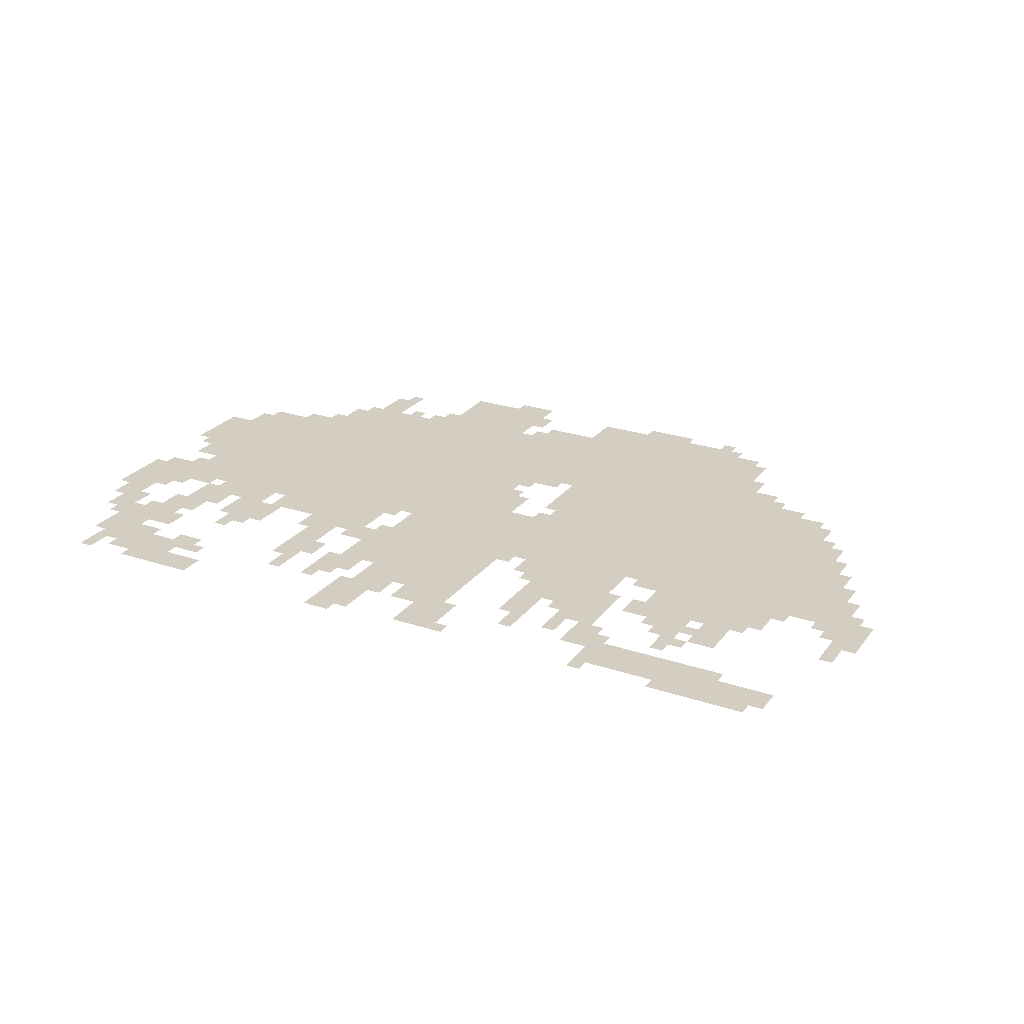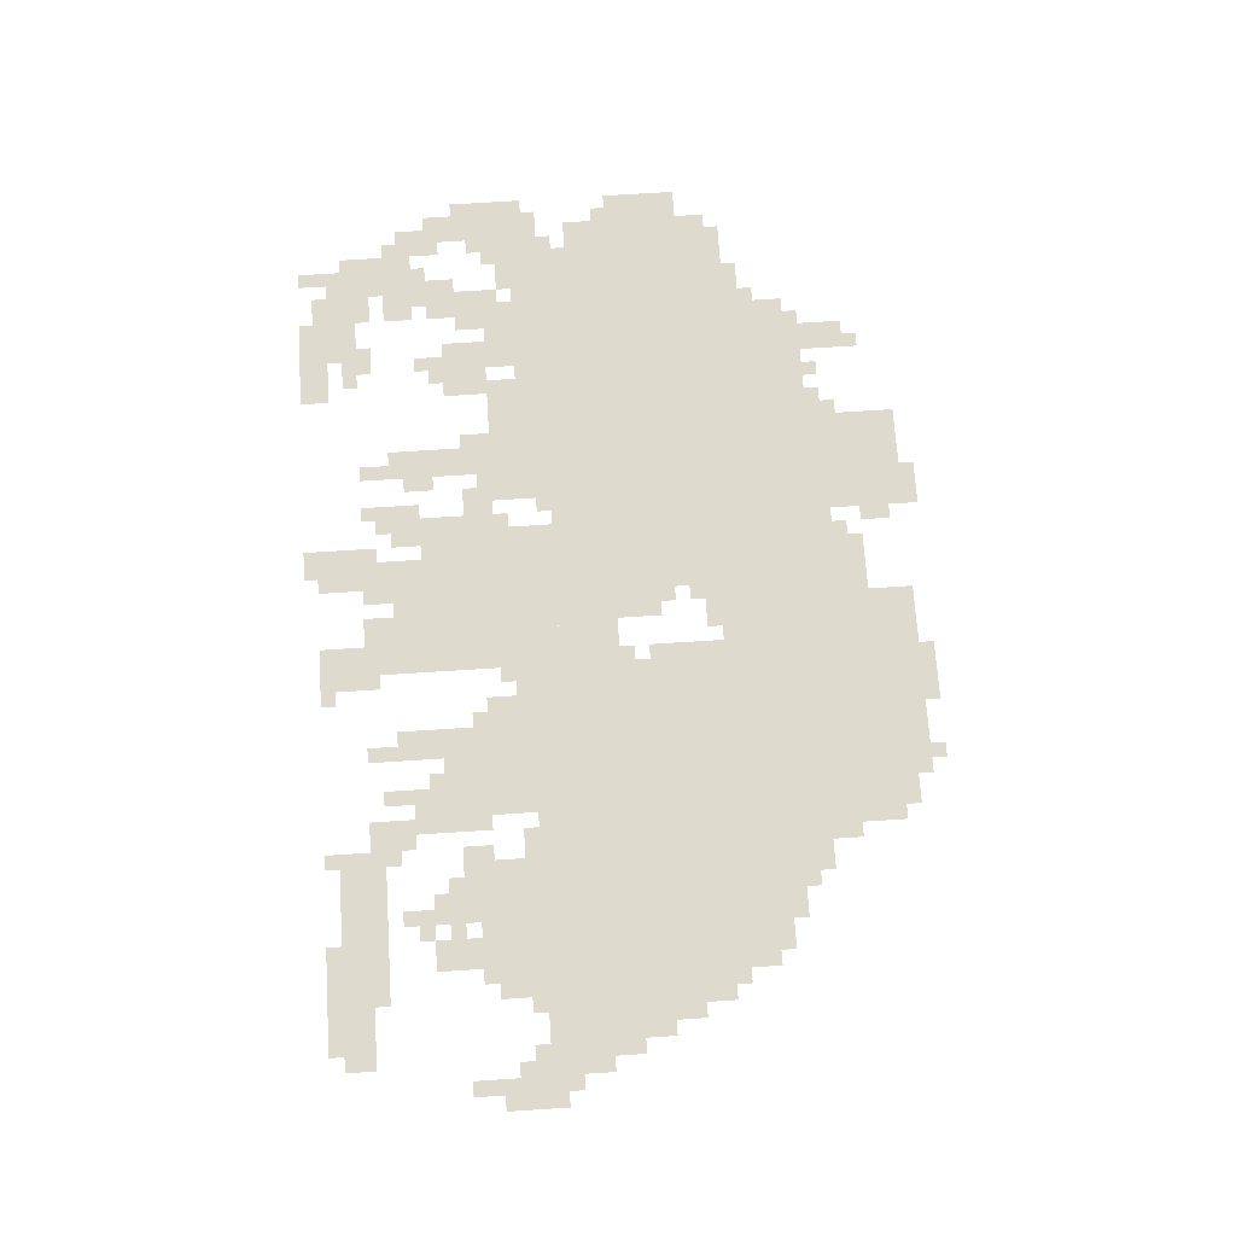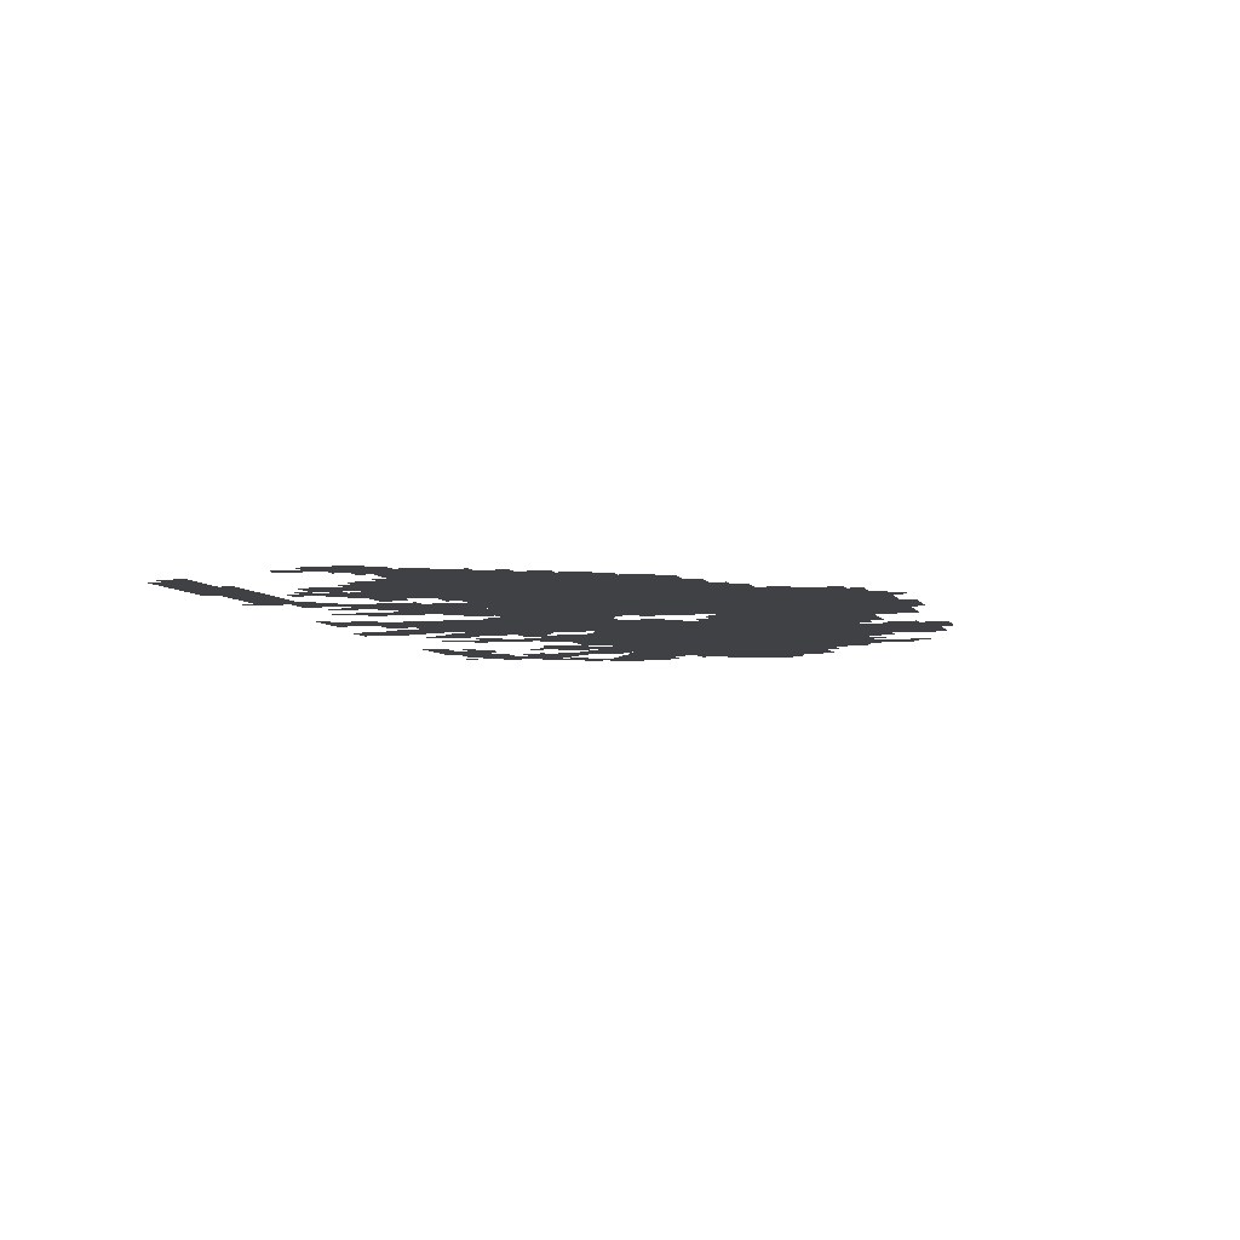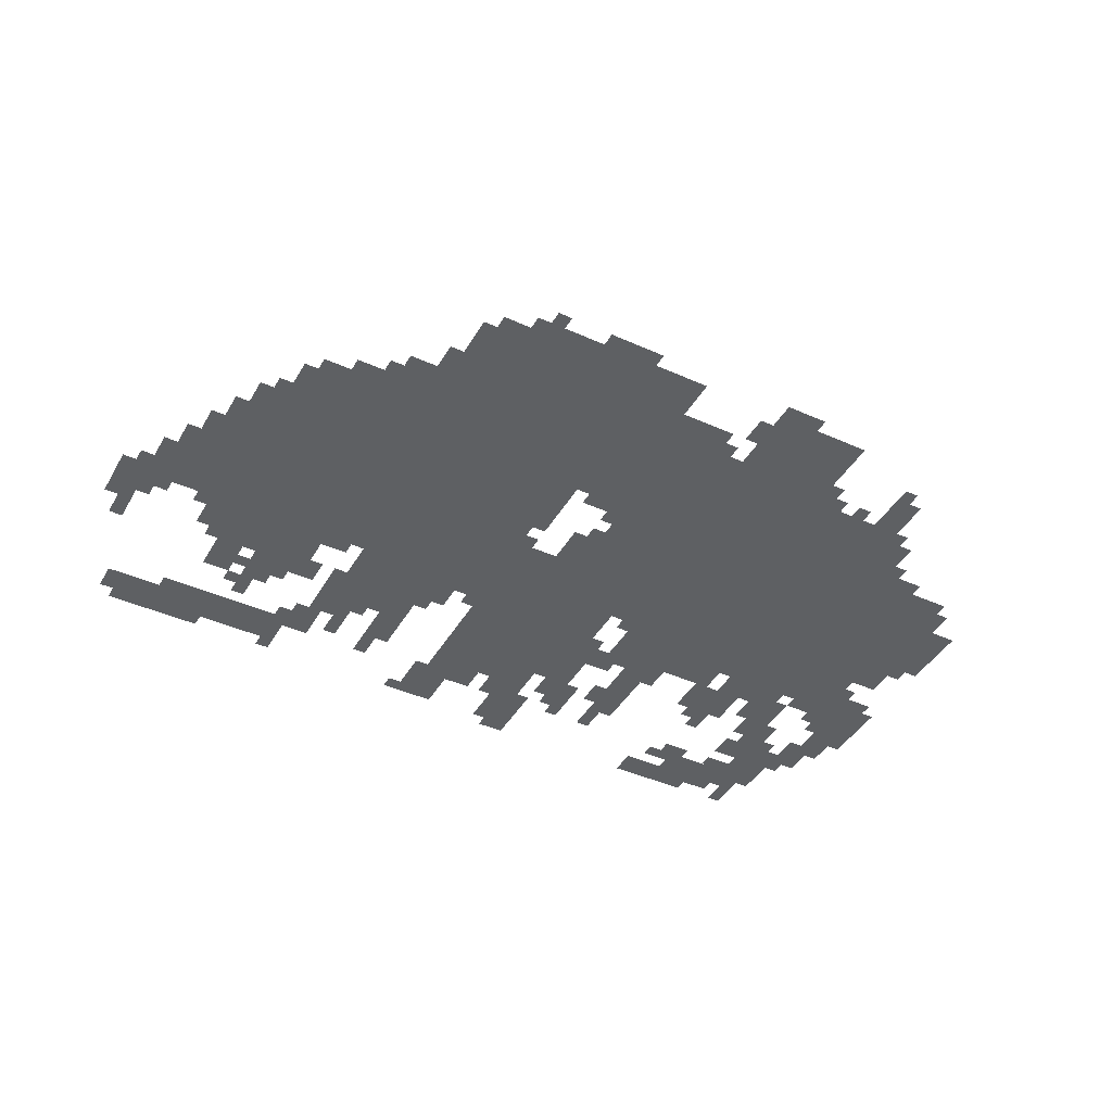
<metadata>
{"format":"obj","ext":"obj","renderer":"f3d","projection":"perspective","resolution":1024,"background":"white","views":[{"elev":25.2,"azim":28.3,"up":"+Z"},{"elev":71.3,"azim":86.3,"up":"+Z"},{"elev":-5.8,"azim":106.5,"up":"+Z"},{"elev":-42.5,"azim":151.9,"up":"+Z"}]}
</metadata>
<code>
g qikaluofu-mesh
v -1408 542 0
v -1408 1118 0
v -1728 1118 0
v -1728 542 0
v -1088 542 0
v -1088 1118 0
v -1408 1118 0
v -1408 542 0
v -256 446 0
v -256 958 0
v -576 958 0
v -576 446 0
v -576 862 0
v -576 1278 0
v -928 1278 0
v -928 862 0
v -576 478 0
v -576 862 0
v -928 862 0
v -928 478 0
v -928 254 0
v -928 542 0
v -1248 542 0
v -1248 254 0
v -1728 606 0
v -1728 926 0
v -1984 926 0
v -1984 606 0
v -1248 1118 0
v -1248 1310 0
v -1472 1310 0
v -1472 1118 0
v -128 478 0
v -128 734 0
v -256 734 0
v -256 478 0
v -928 1086 0
v -928 1310 0
v -1056 1310 0
v -1056 1086 0
v -928 894 0
v -928 1086 0
v -1056 1086 0
v -1056 894 0
v -1312 478 0
v -1312 542 0
v -1664 542 0
v -1664 478 0
v -1664 478 0
v -1664 542 0
v -2016 542 0
v -2016 478 0
v -608 254 0
v -608 478 0
v -704 478 0
v -704 254 0
v -928 542 0
v -928 670 0
v -1088 670 0
v -1088 542 0
v -704 286 0
v -704 478 0
v -800 478 0
v -800 286 0
v -448 958 0
v -448 1086 0
v -576 1086 0
v -576 958 0
v -1664 30 0
v -1664 126 0
v -1824 126 0
v -1824 30 0
v -96 62 0
v -96 126 0
v -320 126 0
v -320 62 0
v -320 62 0
v -320 126 0
v -544 126 0
v -544 62 0
v -1120 30 0
v -1120 158 0
v -1216 158 0
v -1216 30 0
v -1920 382 0
v -1920 478 0
v -2047 478 0
v -2047 382 0
v -1568 318 0
v -1568 414 0
v -1696 414 0
v -1696 318 0
v -896 30 0
v -896 158 0
v -992 158 0
v -992 30 0
v -384 350 0
v -384 446 0
v -512 446 0
v -512 350 0
v -256 350 0
v -256 446 0
v -384 446 0
v -384 350 0
v -1312 414 0
v -1312 478 0
v -1472 478 0
v -1472 414 0
v -1088 1118 0
v -1088 1214 0
v -1184 1214 0
v -1184 1118 0
v -1728 926 0
v -1728 990 0
v -1856 990 0
v -1856 926 0
v -192 734 0
v -192 862 0
v -256 862 0
v -256 734 0
v 0 382 0
v 0 510 0
v -64 510 0
v -64 382 0
v -1472 414 0
v -1472 478 0
v -1600 478 0
v -1600 414 0
v -928 190 0
v -928 254 0
v -1056 254 0
v -1056 190 0
v -1056 190 0
v -1056 254 0
v -1184 254 0
v -1184 190 0
v -1824 158 0
v -1824 286 0
v -1888 286 0
v -1888 158 0
v -1376 254 0
v -1376 350 0
v -1440 350 0
v -1440 254 0
v -1632 1118 0
v -1632 1214 0
v -1696 1214 0
v -1696 1118 0
v -736 190 0
v -736 286 0
v -800 286 0
v -800 190 0
v -1568 0 0
v -1568 62 0
v -1664 62 0
v -1664 0 0
v -288 254 0
v -288 350 0
v -352 350 0
v -352 254 0
v -352 958 0
v -352 1022 0
v -448 1022 0
v -448 958 0
v -1024 670 0
v -1024 766 0
v -1088 766 0
v -1088 670 0
v -1632 414 0
v -1632 478 0
v -1728 478 0
v -1728 414 0
v -1824 62 0
v -1824 158 0
v -1888 158 0
v -1888 62 0
v -64 510 0
v -64 606 0
v -128 606 0
v -128 510 0
v -224 126 0
v -224 158 0
v -416 158 0
v -416 126 0
v -1984 766 0
v -1984 862 0
v -2047 862 0
v -2047 766 0
v -1728 542 0
v -1728 606 0
v -1824 606 0
v -1824 542 0
v -1056 1022 0
v -1056 1214 0
v -1088 1214 0
v -1088 1022 0
v -1056 830 0
v -1056 1022 0
v -1088 1022 0
v -1088 830 0
v -416 126 0
v -416 158 0
v -608 158 0
v -608 126 0
v -1824 542 0
v -1824 606 0
v -1920 606 0
v -1920 542 0
v -1248 286 0
v -1248 446 0
v -1280 446 0
v -1280 286 0
v -640 1278 0
v -640 1310 0
v -800 1310 0
v -800 1278 0
v -128 30 0
v -128 62 0
v -256 62 0
v -256 30 0
v -1728 350 0
v -1728 414 0
v -1792 414 0
v -1792 350 0
v -1728 414 0
v -1728 478 0
v -1792 478 0
v -1792 414 0
v -1248 158 0
v -1248 286 0
v -1280 286 0
v -1280 158 0
v -1984 702 0
v -1984 766 0
v -2047 766 0
v -2047 702 0
v -1376 190 0
v -1376 254 0
v -1440 254 0
v -1440 190 0
v -800 1278 0
v -800 1310 0
v -928 1310 0
v -928 1278 0
v -1792 318 0
v -1792 446 0
v -1824 446 0
v -1824 318 0
v -64 446 0
v -64 510 0
v -128 510 0
v -128 446 0
v -576 254 0
v -576 382 0
v -608 382 0
v -608 254 0
v -1792 190 0
v -1792 318 0
v -1824 318 0
v -1824 190 0
v -928 798 0
v -928 894 0
v -960 894 0
v -960 798 0
v -384 254 0
v -384 350 0
v -416 350 0
v -416 254 0
v -1952 286 0
v -1952 382 0
v -1984 382 0
v -1984 286 0
v -1888 158 0
v -1888 254 0
v -1920 254 0
v -1920 158 0
v -1376 382 0
v -1376 414 0
v -1472 414 0
v -1472 382 0
v -576 158 0
v -576 254 0
v -608 254 0
v -608 158 0
v -256 30 0
v -256 62 0
v -352 62 0
v -352 30 0
v -544 1150 0
v -544 1246 0
v -576 1246 0
v -576 1150 0
v -1280 382 0
v -1280 414 0
v -1376 414 0
v -1376 382 0
v -288 958 0
v -288 990 0
v -352 990 0
v -352 958 0
v -160 734 0
v -160 798 0
v -192 798 0
v -192 734 0
v -992 862 0
v -992 894 0
v -1056 894 0
v -1056 862 0
v -864 446 0
v -864 478 0
v -928 478 0
v -928 446 0
v -32 318 0
v -32 382 0
v -64 382 0
v -64 318 0
v -96 606 0
v -96 670 0
v -128 670 0
v -128 606 0
v -1280 350 0
v -1280 382 0
v -1344 382 0
v -1344 350 0
v -1088 158 0
v -1088 190 0
v -1152 190 0
v -1152 158 0
v -1664 0 0
v -1664 30 0
v -1728 30 0
v -1728 0 0
v -1984 318 0
v -1984 382 0
v -2016 382 0
v -2016 318 0
v -640 190 0
v -640 254 0
v -672 254 0
v -672 190 0
v -1472 1118 0
v -1472 1182 0
v -1504 1182 0
v -1504 1118 0
v -512 1086 0
v -512 1150 0
v -544 1150 0
v -544 1086 0
v -1216 1214 0
v -1216 1278 0
v -1248 1278 0
v -1248 1214 0
v -1184 1118 0
v -1184 1182 0
v -1216 1182 0
v -1216 1118 0
v -992 126 0
v -992 158 0
v -1056 158 0
v -1056 126 0
v -1376 126 0
v -1376 190 0
v -1408 190 0
v -1408 126 0
v -736 126 0
v -736 190 0
v -768 190 0
v -768 126 0
v -1632 94 0
v -1632 158 0
v -1664 158 0
v -1664 94 0
v -1152 0 0
v -1152 30 0
v -1216 30 0
v -1216 0 0
v -1856 0 0
v -1856 62 0
v -1888 62 0
v -1888 0 0
v -1760 126 0
v -1760 158 0
v -1824 158 0
v -1824 126 0
v -544 158 0
v -544 222 0
v -576 222 0
v -576 158 0
v -416 254 0
v -416 318 0
v -448 318 0
v -448 254 0
v -1824 286 0
v -1824 350 0
v -1856 350 0
v -1856 286 0
v -1760 286 0
v -1760 350 0
v -1792 350 0
v -1792 286 0
v -1600 286 0
v -1600 318 0
v -1664 318 0
v -1664 286 0
v -1760 190 0
v -1760 254 0
v -1792 254 0
v -1792 190 0
v -1216 190 0
v -1216 254 0
v -1248 254 0
v -1248 190 0
v -1344 222 0
v -1344 286 0
v -1376 286 0
v -1376 222 0
v -1920 190 0
v -1920 254 0
v -1952 254 0
v -1952 190 0
v -1280 190 0
v -1280 254 0
v -1312 254 0
v -1312 190 0
v -480 318 0
v -480 350 0
v -544 350 0
v -544 318 0
v -1920 254 0
v -1920 318 0
v -1952 318 0
v -1952 254 0
v -992 158 0
v -992 190 0
v -1056 190 0
v -1056 158 0
v -1248 1310 0
v -1248 1342 0
v -1312 1342 0
v -1312 1310 0
v -1280 126 0
v -1280 190 0
v -1312 190 0
v -1312 126 0
v -928 158 0
v -928 190 0
v -992 190 0
v -992 158 0
v -416 318 0
v -416 350 0
v -480 350 0
v -480 318 0
v -384 190 0
v -384 254 0
v -416 254 0
v -416 190 0
v -1888 94 0
v -1888 158 0
v -1920 158 0
v -1920 94 0
v -544 1086 0
v -544 1150 0
v -576 1150 0
v -576 1086 0
v -1952 222 0
v -1952 286 0
v -1984 286 0
v -1984 222 0
v -800 414 0
v -800 478 0
v -832 478 0
v -832 414 0
v -800 350 0
v -800 414 0
v -832 414 0
v -832 350 0
v -800 1310 0
v -800 1342 0
v -864 1342 0
v -864 1310 0
v -864 1310 0
v -864 1342 0
v -928 1342 0
v -928 1310 0
v -224 414 0
v -224 478 0
v -256 478 0
v -256 414 0
v -1376 350 0
v -1376 382 0
v -1440 382 0
v -1440 350 0
v -1824 446 0
v -1824 478 0
v -1888 478 0
v -1888 446 0
v -832 414 0
v -832 478 0
v -864 478 0
v -864 414 0
v -1728 1022 0
v -1728 1086 0
v -1760 1086 0
v -1760 1022 0
v -928 734 0
v -928 798 0
v -960 798 0
v -960 734 0
v -1856 926 0
v -1856 958 0
v -1920 958 0
v -1920 926 0
v -1888 414 0
v -1888 446 0
v -1920 446 0
v -1920 414 0
v -2016 350 0
v -2016 382 0
v -2047 382 0
v -2047 350 0
v -1920 542 0
v -1920 574 0
v -1952 574 0
v -1952 542 0
v -512 350 0
v -512 382 0
v -544 382 0
v -544 350 0
v -2016 478 0
v -2016 510 0
v -2047 510 0
v -2047 478 0
v -1280 510 0
v -1280 542 0
v -1312 542 0
v -1312 510 0
v -32 510 0
v -32 542 0
v -64 542 0
v -64 510 0
v -896 414 0
v -896 446 0
v -928 446 0
v -928 414 0
v -64 414 0
v -64 446 0
v -96 446 0
v -96 414 0
v -192 446 0
v -192 478 0
v -224 478 0
v -224 446 0
v -608 222 0
v -608 254 0
v -640 254 0
v -640 222 0
v -512 158 0
v -512 190 0
v -544 190 0
v -544 158 0
v -352 222 0
v -352 254 0
v -384 254 0
v -384 222 0
v -448 286 0
v -448 318 0
v -480 318 0
v -480 286 0
v -1632 254 0
v -1632 286 0
v -1664 286 0
v -1664 254 0
v -1088 126 0
v -1088 158 0
v -1120 158 0
v -1120 126 0
v -864 30 0
v -864 62 0
v -896 62 0
v -896 30 0
v -352 286 0
v -352 318 0
v -384 318 0
v -384 286 0
v -512 30 0
v -512 62 0
v -544 62 0
v -544 30 0
v -1664 126 0
v -1664 158 0
v -1696 158 0
v -1696 126 0
v -1600 94 0
v -1600 126 0
v -1632 126 0
v -1632 94 0
v -1984 670 0
v -1984 702 0
v -2016 702 0
v -2016 670 0
v -224 382 0
v -224 414 0
v -256 414 0
v -256 382 0
v -1728 0 0
v -1728 30 0
v -1760 30 0
v -1760 0 0
v -1920 926 0
v -1920 958 0
v -1952 958 0
v -1952 926 0
v -1312 1310 0
v -1312 1342 0
v -1344 1342 0
v -1344 1310 0
v -1728 990 0
v -1728 1022 0
v -1760 1022 0
v -1760 990 0
v -1888 446 0
v -1888 478 0
v -1920 478 0
v -1920 446 0
v -1984 286 0
v -1984 318 0
v -2016 318 0
v -2016 286 0
v -640 158 0
v -640 190 0
v -672 190 0
v -672 158 0
v -832 382 0
v -832 414 0
v -864 414 0
v -864 382 0
v -1152 158 0
v -1152 190 0
v -1184 190 0
v -1184 158 0
v -1440 350 0
v -1440 382 0
v -1472 382 0
v -1472 350 0
v -1760 990 0
v -1760 1022 0
v -1792 1022 0
v -1792 990 0
v -416 1022 0
v -416 1054 0
v -448 1054 0
v -448 1022 0
v -224 862 0
v -224 894 0
v -256 894 0
v -256 862 0
v -928 670 0
v -928 702 0
v -960 702 0
v -960 670 0
v -1056 766 0
v -1056 798 0
v -1088 798 0
v -1088 766 0
v -1632 1214 0
v -1632 1246 0
v -1664 1246 0
v -1664 1214 0
v -672 1310 0
v -672 1342 0
v -704 1342 0
v -704 1310 0
v -1216 1118 0
v -1216 1150 0
v -1248 1150 0
v -1248 1118 0
v -1568 1118 0
v -1568 1150 0
v -1600 1150 0
v -1600 1118 0
v -1504 1118 0
v -1504 1150 0
v -1536 1150 0
v -1536 1118 0
g qikaluofu-mesh_0
f 3 2 1
f 1 4 3
f 7 6 5
f 5 8 7
f 11 10 9
f 9 12 11
f 15 14 13
f 13 16 15
f 19 18 17
f 17 20 19
f 23 22 21
f 21 24 23
f 27 26 25
f 25 28 27
f 31 30 29
f 29 32 31
f 35 34 33
f 33 36 35
f 39 38 37
f 37 40 39
f 43 42 41
f 41 44 43
f 47 46 45
f 45 48 47
f 51 50 49
f 49 52 51
f 55 54 53
f 53 56 55
f 59 58 57
f 57 60 59
f 63 62 61
f 61 64 63
f 67 66 65
f 65 68 67
f 71 70 69
f 69 72 71
f 75 74 73
f 73 76 75
f 79 78 77
f 77 80 79
f 83 82 81
f 81 84 83
f 87 86 85
f 85 88 87
f 91 90 89
f 89 92 91
f 95 94 93
f 93 96 95
f 99 98 97
f 97 100 99
f 103 102 101
f 101 104 103
f 107 106 105
f 105 108 107
f 111 110 109
f 109 112 111
f 115 114 113
f 113 116 115
f 119 118 117
f 117 120 119
f 123 122 121
f 121 124 123
f 127 126 125
f 125 128 127
f 131 130 129
f 129 132 131
f 135 134 133
f 133 136 135
f 139 138 137
f 137 140 139
f 143 142 141
f 141 144 143
f 147 146 145
f 145 148 147
f 151 150 149
f 149 152 151
f 155 154 153
f 153 156 155
f 159 158 157
f 157 160 159
f 163 162 161
f 161 164 163
f 167 166 165
f 165 168 167
f 171 170 169
f 169 172 171
f 175 174 173
f 173 176 175
f 179 178 177
f 177 180 179
f 183 182 181
f 181 184 183
f 187 186 185
f 185 188 187
f 191 190 189
f 189 192 191
f 195 194 193
f 193 196 195
f 199 198 197
f 197 200 199
f 203 202 201
f 201 204 203
f 207 206 205
f 205 208 207
f 211 210 209
f 209 212 211
f 215 214 213
f 213 216 215
f 219 218 217
f 217 220 219
f 223 222 221
f 221 224 223
f 227 226 225
f 225 228 227
f 231 230 229
f 229 232 231
f 235 234 233
f 233 236 235
f 239 238 237
f 237 240 239
f 243 242 241
f 241 244 243
f 247 246 245
f 245 248 247
f 251 250 249
f 249 252 251
f 255 254 253
f 253 256 255
f 259 258 257
f 257 260 259
f 263 262 261
f 261 264 263
f 267 266 265
f 265 268 267
f 271 270 269
f 269 272 271
f 275 274 273
f 273 276 275
f 279 278 277
f 277 280 279
f 283 282 281
f 281 284 283
f 287 286 285
f 285 288 287
f 291 290 289
f 289 292 291
f 295 294 293
f 293 296 295
f 299 298 297
f 297 300 299
f 303 302 301
f 301 304 303
f 307 306 305
f 305 308 307
f 311 310 309
f 309 312 311
f 315 314 313
f 313 316 315
f 319 318 317
f 317 320 319
f 323 322 321
f 321 324 323
f 327 326 325
f 325 328 327
f 331 330 329
f 329 332 331
f 335 334 333
f 333 336 335
f 339 338 337
f 337 340 339
f 343 342 341
f 341 344 343
f 347 346 345
f 345 348 347
f 351 350 349
f 349 352 351
f 355 354 353
f 353 356 355
f 359 358 357
f 357 360 359
f 363 362 361
f 361 364 363
f 367 366 365
f 365 368 367
f 371 370 369
f 369 372 371
f 375 374 373
f 373 376 375
f 379 378 377
f 377 380 379
f 383 382 381
f 381 384 383
f 387 386 385
f 385 388 387
f 391 390 389
f 389 392 391
f 395 394 393
f 393 396 395
f 399 398 397
f 397 400 399
f 403 402 401
f 401 404 403
f 407 406 405
f 405 408 407
f 411 410 409
f 409 412 411
f 415 414 413
f 413 416 415
f 419 418 417
f 417 420 419
f 423 422 421
f 421 424 423
f 427 426 425
f 425 428 427
f 431 430 429
f 429 432 431
f 435 434 433
f 433 436 435
f 439 438 437
f 437 440 439
f 443 442 441
f 441 444 443
f 447 446 445
f 445 448 447
f 451 450 449
f 449 452 451
f 455 454 453
f 453 456 455
f 459 458 457
f 457 460 459
f 463 462 461
f 461 464 463
f 467 466 465
f 465 468 467
f 471 470 469
f 469 472 471
f 475 474 473
f 473 476 475
f 479 478 477
f 477 480 479
f 483 482 481
f 481 484 483
f 487 486 485
f 485 488 487
f 491 490 489
f 489 492 491
f 495 494 493
f 493 496 495
f 499 498 497
f 497 500 499
f 503 502 501
f 501 504 503
f 507 506 505
f 505 508 507
f 511 510 509
f 509 512 511
f 515 514 513
f 513 516 515
f 519 518 517
f 517 520 519
f 523 522 521
f 521 524 523
f 527 526 525
f 525 528 527
f 531 530 529
f 529 532 531
f 535 534 533
f 533 536 535
f 539 538 537
f 537 540 539
f 543 542 541
f 541 544 543
f 547 546 545
f 545 548 547
f 551 550 549
f 549 552 551
f 555 554 553
f 553 556 555
f 559 558 557
f 557 560 559
f 563 562 561
f 561 564 563
f 567 566 565
f 565 568 567
f 571 570 569
f 569 572 571
f 575 574 573
f 573 576 575
f 579 578 577
f 577 580 579
f 583 582 581
f 581 584 583
f 587 586 585
f 585 588 587
f 591 590 589
f 589 592 591
f 595 594 593
f 593 596 595
f 599 598 597
f 597 600 599
f 603 602 601
f 601 604 603
f 607 606 605
f 605 608 607
f 611 610 609
f 609 612 611
f 615 614 613
f 613 616 615
f 619 618 617
f 617 620 619
f 623 622 621
f 621 624 623
f 627 626 625
f 625 628 627
f 631 630 629
f 629 632 631
f 635 634 633
f 633 636 635
f 639 638 637
f 637 640 639
f 643 642 641
f 641 644 643
f 647 646 645
f 645 648 647
f 651 650 649
f 649 652 651
f 655 654 653
f 653 656 655
f 659 658 657
f 657 660 659
f 663 662 661
f 661 664 663
f 667 666 665
f 665 668 667
f 671 670 669
f 669 672 671
f 675 674 673
f 673 676 675
f 679 678 677
f 677 680 679
f 683 682 681
f 681 684 683

</code>
